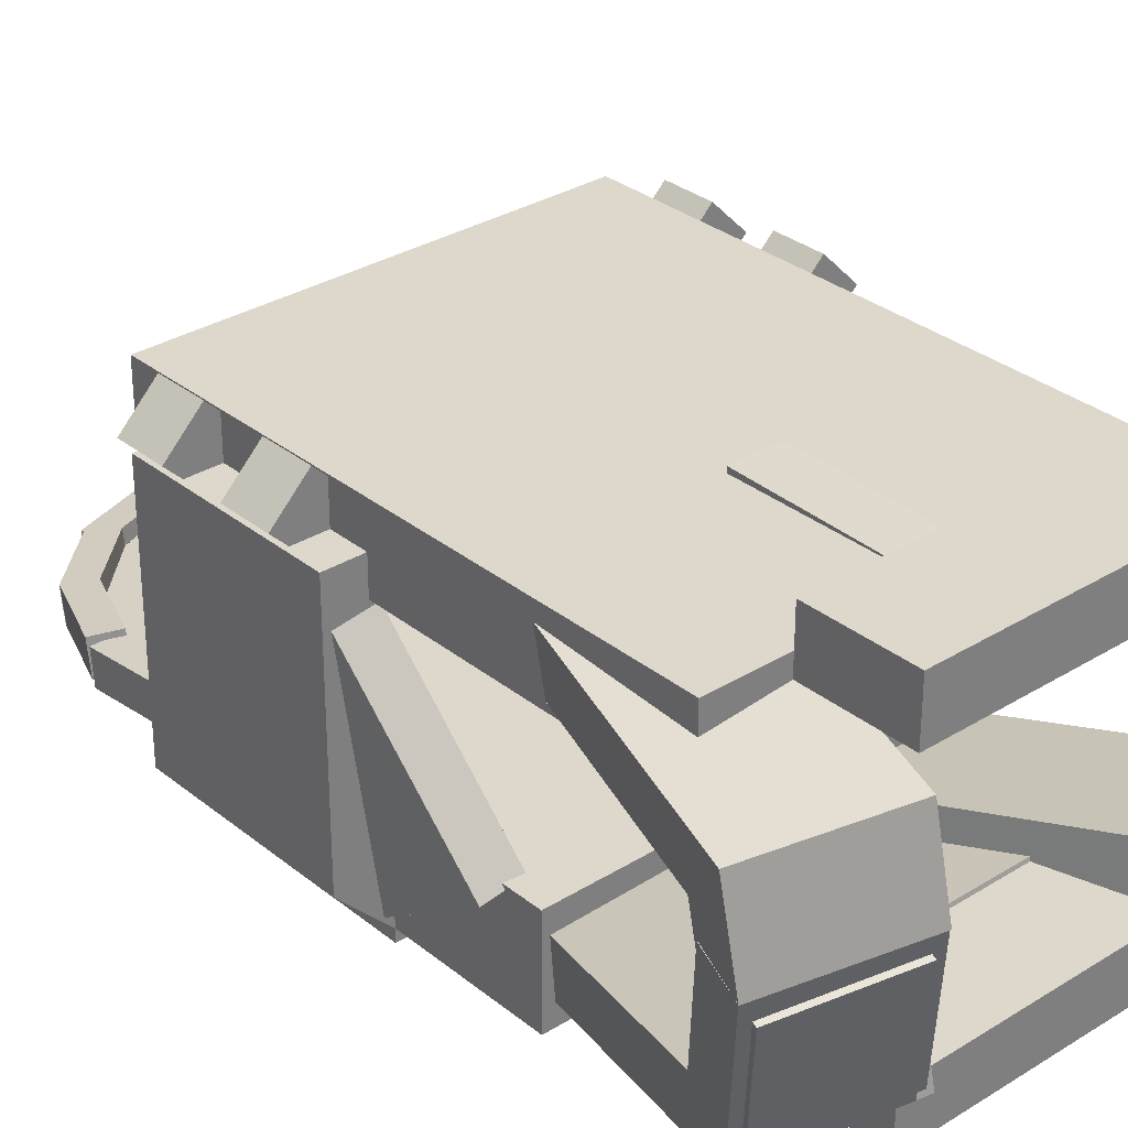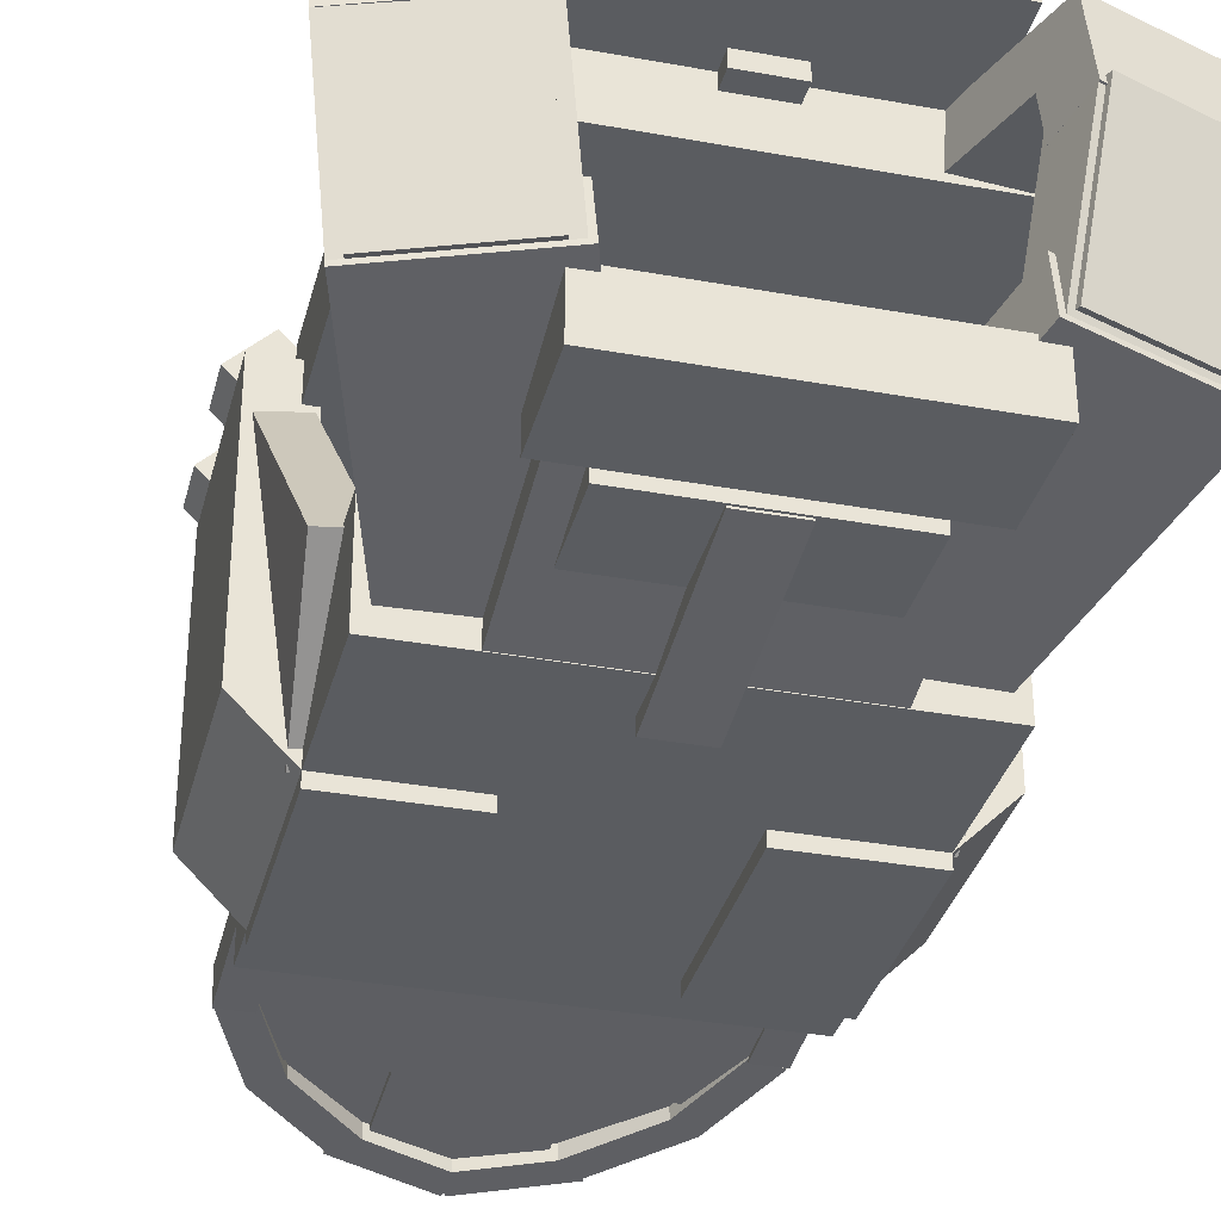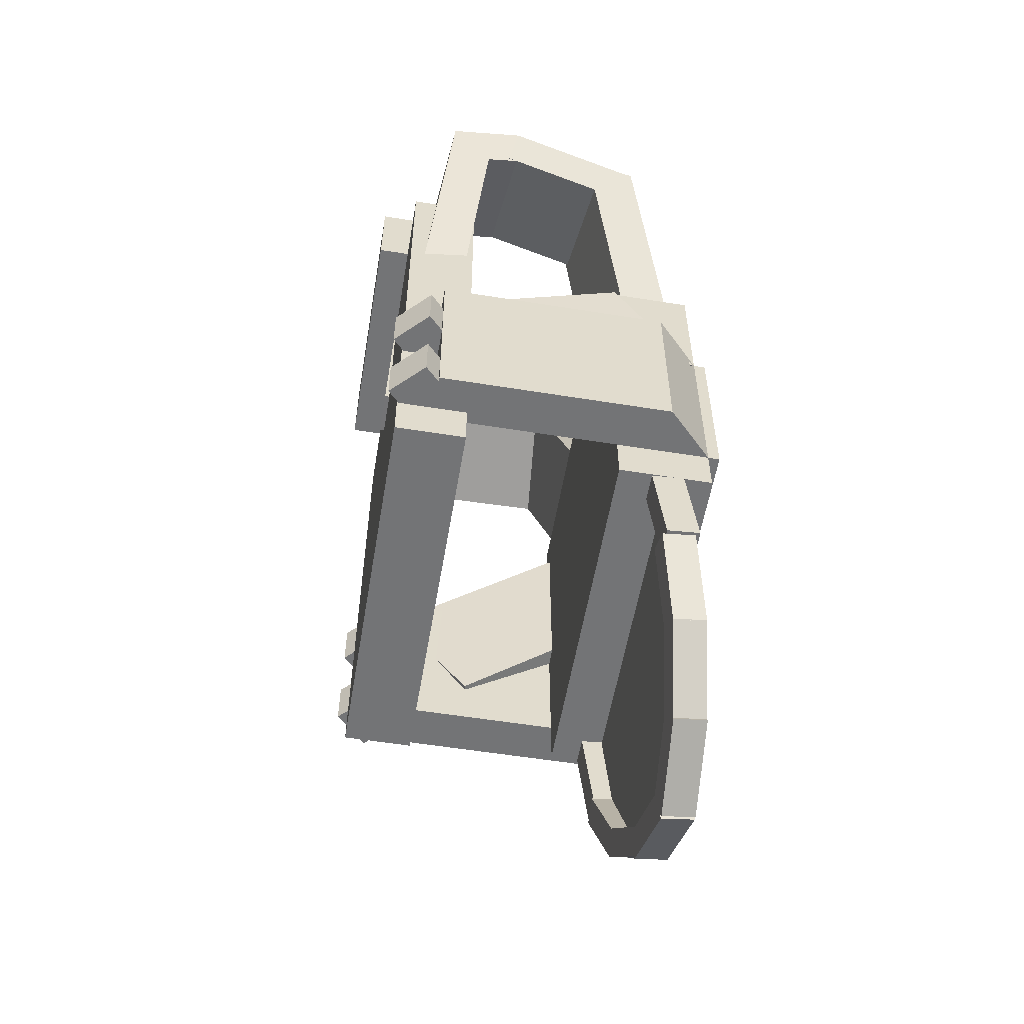
<metadata>
{"format":"obj","ext":"obj","renderer":"f3d","projection":"perspective","resolution":1024,"background":"white","views":[{"elev":31.3,"azim":138.6,"up":"+Z"},{"elev":-33.7,"azim":166.0,"up":"+Z"},{"elev":-56.2,"azim":80.4,"up":"+Y"}]}
</metadata>
<code>
o defender
v -0.2371 1.016 0.1692
v -0.2812 1.016 0.125
v -0.2371 0.9531 0.1692
v -0.2812 0.9531 0.125
v -0.3254 1.016 0.1692
v -0.2812 1.016 0.2134
v -0.3254 0.9531 0.1692
v -0.2812 0.9531 0.2134
v 0.25 1.25 -0.1
v 0.25 1.25 -0.225
v 0.25 0.75 -0.1
v 0.25 0.75 -0.225
v -0.25 1.25 -0.225
v -0.25 1.25 -0.1
v -0.25 0.75 -0.225
v -0.25 0.75 -0.1
v 0.1562 1.437 -0.1205
v 0.1562 1.45 -0.1816
v 0.1562 1.236 -0.1634
v 0.1562 1.249 -0.2245
v -0.1562 1.45 -0.1816
v -0.1562 1.437 -0.1205
v -0.1562 1.249 -0.2245
v -0.1562 1.236 -0.1634
v -0.1566 1.571 -0.0591
v -0.1551 1.585 -0.1263
v -0.03146 1.16 -0.1431
v -0.02997 1.174 -0.2104
v -0.3228 1.537 -0.1403
v -0.3243 1.522 -0.07302
v -0.1976 1.126 -0.2243
v -0.1991 1.112 -0.1571
v -0.1701 1.556 0.075
v -0.186 1.615 0.06216
v -0.1453 1.523 -0.1079
v -0.1613 1.582 -0.1207
v -0.3476 1.568 0.04874
v -0.3317 1.509 0.06157
v -0.3229 1.535 -0.1342
v -0.307 1.476 -0.1213
v -0.1861 1.616 0.05888
v -0.1681 1.558 0.04617
v -0.1864 1.593 0.1627
v -0.1683 1.535 0.15
v -0.3296 1.51 0.03536
v -0.3477 1.569 0.04806
v -0.3299 1.488 0.1392
v -0.348 1.546 0.1519
v -0.1864 1.593 0.1627
v -0.1809 1.589 0.1006
v -0.1021 1.3 0.1906
v -0.0967 1.296 0.1285
v -0.3425 1.542 0.08976
v -0.348 1.546 0.1519
v -0.2583 1.249 0.1177
v -0.2637 1.253 0.1798
v -0.1769 1.555 0.0806
v -0.1944 1.62 0.06648
v -0.1522 1.522 -0.1023
v -0.1697 1.587 -0.1164
v -0.3441 1.577 0.05405
v -0.3265 1.512 0.06817
v -0.3194 1.544 -0.1288
v -0.3018 1.479 -0.1147
v 0.3243 1.522 -0.07302
v 0.3228 1.537 -0.1403
v 0.1991 1.112 -0.1571
v 0.1976 1.126 -0.2243
v 0.1551 1.585 -0.1263
v 0.1566 1.571 -0.0591
v 0.02997 1.174 -0.2104
v 0.03146 1.16 -0.1431
v 0.3164 1.508 0.03818
v 0.334 1.573 0.02406
v 0.295 1.48 -0.1203
v 0.3125 1.545 -0.1344
v 0.1963 1.613 0.0355
v 0.1787 1.548 0.04962
v 0.1748 1.584 -0.123
v 0.1573 1.519 -0.1089
v 0.3317 1.509 0.06157
v 0.3476 1.568 0.04874
v 0.307 1.476 -0.1213
v 0.3229 1.535 -0.1342
v 0.186 1.615 0.06216
v 0.1701 1.556 0.075
v 0.1613 1.582 -0.1207
v 0.1453 1.523 -0.1079
v 0.3477 1.569 0.04806
v 0.3296 1.51 0.03536
v 0.348 1.546 0.1519
v 0.3299 1.488 0.1392
v 0.1681 1.558 0.04617
v 0.1861 1.616 0.05888
v 0.1683 1.535 0.15
v 0.1864 1.593 0.1627
v 0.348 1.546 0.1519
v 0.3425 1.542 0.08976
v 0.2637 1.253 0.1798
v 0.2583 1.249 0.1177
v 0.1809 1.589 0.1006
v 0.1864 1.593 0.1627
v 0.0967 1.296 0.1285
v 0.1021 1.3 0.1906
v 0.2656 1.438 0.2
v 0.2656 1.438 0.1062
v 0.2656 0.75 0.2
v 0.2656 0.75 0.1062
v -0.2656 1.438 0.1062
v -0.2656 1.438 0.2
v -0.2656 0.75 0.1062
v -0.2656 0.75 0.2
v -0.25 1.062 0.15
v -0.25 1.062 -0.1625
v -0.25 0.8125 0.15
v -0.25 0.8125 -0.1625
v -0.3125 1.062 -0.1625
v -0.3125 1.062 0.15
v -0.3125 0.8125 -0.1625
v -0.3125 0.8125 0.15
v -0.2683 1.062 -0.1183
v -0.1976 1.062 -0.189
v -0.2683 0.8125 -0.1183
v -0.1976 0.8125 -0.189
v -0.2418 1.062 -0.2332
v -0.3125 1.062 -0.1625
v -0.2418 0.8125 -0.2332
v -0.3125 0.8125 -0.1625
v -0.25 1.062 -0.1781
v -0.1031 1.062 -0.1781
v -0.25 0.8125 -0.1781
v -0.1031 0.8125 -0.1781
v -0.1031 1.062 -0.2406
v -0.25 1.062 -0.2406
v -0.1031 0.8125 -0.2406
v -0.25 0.8125 -0.2406
v -0.2267 1.206 -0.1019
v -0.21 1.047 -0.212
v -0.2599 1.033 0.1413
v -0.2432 0.875 0.03116
v -0.2595 1.047 -0.219
v -0.2762 1.206 -0.1089
v -0.2927 0.8746 0.02415
v -0.3094 1.033 0.1343
v 0.2762 1.206 -0.1089
v 0.2595 1.047 -0.219
v 0.3094 1.033 0.1343
v 0.2927 0.8746 0.02415
v 0.21 1.047 -0.212
v 0.2267 1.206 -0.1019
v 0.2432 0.875 0.03116
v 0.2599 1.033 0.1413
v 0.3125 1.062 0.15
v 0.3125 1.062 -0.1625
v 0.3125 0.8125 0.15
v 0.3125 0.8125 -0.1625
v 0.25 1.062 -0.1625
v 0.25 1.062 0.15
v 0.25 0.8125 -0.1625
v 0.25 0.8125 0.15
v 0.25 1.062 -0.2406
v 0.1031 1.062 -0.2406
v 0.25 0.8125 -0.2406
v 0.1031 0.8125 -0.2406
v 0.1031 1.062 -0.1781
v 0.25 1.062 -0.1781
v 0.1031 0.8125 -0.1781
v 0.25 0.8125 -0.1781
v 0.3125 1.062 -0.1625
v 0.2418 1.062 -0.2332
v 0.3125 0.8125 -0.1625
v 0.2418 0.8125 -0.2332
v 0.1976 1.062 -0.189
v 0.2683 1.062 -0.1183
v 0.1976 0.8125 -0.189
v 0.2683 0.8125 -0.1183
v 0.1719 1.562 -0.125
v 0.1719 1.562 -0.1938
v 0.1719 1.438 -0.125
v 0.1719 1.438 -0.1938
v -0.1719 1.562 -0.1938
v -0.1719 1.562 -0.125
v -0.1719 1.438 -0.1938
v -0.1719 1.438 -0.125
v 0.125 1.438 -0.1812
v 0.125 1.438 -0.2062
v 0.125 1.312 -0.1812
v 0.125 1.312 -0.2062
v -0.125 1.438 -0.2062
v -0.125 1.438 -0.1812
v -0.125 1.312 -0.2062
v -0.125 1.312 -0.1812
v 0.03125 1.429 -0.1652
v 0.03125 1.435 -0.2086
v 0.03125 1.188 -0.1992
v 0.03125 1.194 -0.2425
v -0.03125 1.435 -0.2086
v -0.03125 1.429 -0.1652
v -0.03125 1.194 -0.2425
v -0.03125 1.188 -0.1992
v 0.1719 1.562 0.2437
v 0.1719 1.562 0.175
v 0.1719 1.438 0.2437
v 0.1719 1.438 0.175
v -0.1719 1.562 0.175
v -0.1719 1.562 0.2437
v -0.1719 1.438 0.175
v -0.1719 1.438 0.2437
v -0.03125 1.463 0.1564
v -0.03125 1.465 0.2002
v -0.03125 1.22 0.1628
v -0.03125 1.221 0.2065
v 0.03125 1.465 0.2002
v 0.03125 1.463 0.1564
v 0.03125 1.221 0.2065
v 0.03125 1.22 0.1628
v -0.2125 0.7461 -0.1377
v -0.2125 0.7507 -0.1812
v -0.2125 0.6218 -0.1508
v -0.2125 0.6263 -0.1943
v -0.25 0.7507 -0.1812
v -0.25 0.7461 -0.1377
v -0.25 0.6263 -0.1943
v -0.25 0.6218 -0.1508
v -0.08125 0.7472 -0.1666
v -0.08125 0.7483 -0.179
v -0.08125 0.5417 -0.1846
v -0.08125 0.5428 -0.197
v -0.2125 0.7483 -0.179
v -0.2125 0.7472 -0.1666
v -0.2125 0.5428 -0.197
v -0.2125 0.5417 -0.1846
v -0.2144 0.6296 -0.1477
v -0.2144 0.6357 -0.1911
v -0.1666 0.5152 -0.1638
v -0.1666 0.5213 -0.2071
v -0.249 0.6215 -0.1931
v -0.249 0.6154 -0.1497
v -0.2012 0.5071 -0.2091
v -0.2012 0.501 -0.1658
v -0.1756 0.5282 -0.162
v -0.1756 0.5343 -0.2053
v -0.08724 0.4407 -0.1743
v -0.08724 0.4468 -0.2176
v -0.2021 0.5081 -0.209
v -0.2021 0.502 -0.1657
v -0.1138 0.4205 -0.2213
v -0.1138 0.4144 -0.178
v -0.03094 0.4931 -0.1888
v -0.03094 0.4936 -0.195
v -0.08397 0.4403 -0.1934
v -0.08397 0.4408 -0.1997
v -0.1326 0.5949 -0.1862
v -0.1326 0.5944 -0.18
v -0.1856 0.5421 -0.1908
v -0.1856 0.5415 -0.1846
v -0.1032 0.4478 -0.1733
v -0.1032 0.4539 -0.2166
v 0.01224 0.4005 -0.1799
v 0.01224 0.4065 -0.2233
v -0.1176 0.4196 -0.2214
v -0.1176 0.4135 -0.1781
v -0.002107 0.3722 -0.2281
v -0.002107 0.3661 -0.1848
v 0.08125 0.7472 -0.1666
v 0.08125 0.7483 -0.179
v 0.08125 0.4047 -0.1965
v 0.08125 0.4058 -0.209
v -0.08125 0.7483 -0.179
v -0.08125 0.7472 -0.1666
v -0.08125 0.4058 -0.209
v -0.08125 0.4047 -0.1965
v 0.1176 0.4135 -0.1781
v 0.1176 0.4196 -0.2214
v 0.002107 0.3661 -0.1848
v 0.002107 0.3722 -0.2281
v 0.1032 0.4539 -0.2166
v 0.1032 0.4478 -0.1733
v -0.01224 0.4065 -0.2233
v -0.01224 0.4005 -0.1799
v 0.2021 0.502 -0.1657
v 0.2021 0.5081 -0.209
v 0.1138 0.4144 -0.178
v 0.1138 0.4205 -0.2213
v 0.1756 0.5343 -0.2053
v 0.1756 0.5282 -0.162
v 0.08724 0.4468 -0.2176
v 0.08724 0.4407 -0.1743
v 0.1326 0.5944 -0.18
v 0.1326 0.5949 -0.1862
v 0.1856 0.5415 -0.1846
v 0.1856 0.5421 -0.1908
v 0.03094 0.4936 -0.195
v 0.03094 0.4931 -0.1888
v 0.08397 0.4408 -0.1997
v 0.08397 0.4403 -0.1934
v 0.249 0.6154 -0.1497
v 0.249 0.6215 -0.1931
v 0.2012 0.501 -0.1658
v 0.2012 0.5071 -0.2091
v 0.2144 0.6357 -0.1911
v 0.2144 0.6296 -0.1477
v 0.1666 0.5213 -0.2071
v 0.1666 0.5152 -0.1638
v 0.2125 0.7472 -0.1666
v 0.2125 0.7483 -0.179
v 0.2125 0.5417 -0.1846
v 0.2125 0.5428 -0.197
v 0.08125 0.7483 -0.179
v 0.08125 0.7472 -0.1666
v 0.08125 0.5428 -0.197
v 0.08125 0.5417 -0.1846
v 0.25 0.747 -0.1439
v 0.25 0.7512 -0.1874
v 0.25 0.6226 -0.1559
v 0.25 0.6268 -0.1994
v 0.2125 0.7512 -0.1874
v 0.2125 0.747 -0.1439
v 0.2125 0.6268 -0.1994
v 0.2125 0.6226 -0.1559
v 0.2812 1.016 0.2134
v 0.3254 1.016 0.1692
v 0.2812 0.9531 0.2134
v 0.3254 0.9531 0.1692
v 0.2812 1.016 0.125
v 0.2371 1.016 0.1692
v 0.2812 0.9531 0.125
v 0.2371 0.9531 0.1692
v 0.2812 0.875 0.2134
v 0.3254 0.875 0.1692
v 0.2812 0.8125 0.2134
v 0.3254 0.8125 0.1692
v 0.2812 0.875 0.125
v 0.2371 0.875 0.1692
v 0.2812 0.8125 0.125
v 0.2371 0.8125 0.1692
v -0.2371 0.875 0.1692
v -0.2812 0.875 0.125
v -0.2371 0.8125 0.1692
v -0.2812 0.8125 0.125
v -0.3254 0.875 0.1692
v -0.2812 0.875 0.2134
v -0.3254 0.8125 0.1692
v -0.2812 0.8125 0.2134
f 7 2 4
f 4 1 3
f 3 6 8
f 8 5 7
f 1 5 6
f 7 3 8
f 15 10 12
f 12 9 11
f 11 14 16
f 16 13 15
f 9 13 14
f 12 16 15
f 23 18 20
f 20 17 19
f 19 22 24
f 23 22 21
f 17 21 22
f 20 24 23
f 28 29 26
f 28 25 27
f 27 30 32
f 32 29 31
f 25 29 30
f 28 32 31
f 36 37 34
f 36 33 35
f 35 38 40
f 39 38 37
f 33 37 38
f 36 40 39
f 47 42 44
f 44 41 43
f 43 46 48
f 48 45 47
f 46 42 45
f 47 43 48
f 52 53 50
f 51 50 49
f 51 54 56
f 55 54 53
f 49 53 54
f 52 56 55
f 63 58 60
f 59 58 57
f 59 62 64
f 64 61 63
f 57 61 62
f 63 59 64
f 71 66 68
f 67 66 65
f 67 70 72
f 72 69 71
f 70 66 69
f 68 72 71
f 79 74 76
f 75 74 73
f 80 73 78
f 80 77 79
f 73 77 78
f 76 80 79
f 87 82 84
f 84 81 83
f 83 86 88
f 88 85 87
f 86 82 85
f 84 88 87
f 95 90 92
f 91 90 89
f 96 89 94
f 96 93 95
f 89 93 94
f 92 96 95
f 100 101 98
f 100 97 99
f 104 97 102
f 104 101 103
f 102 98 101
f 103 99 104
f 111 106 108
f 108 105 107
f 107 110 112
f 112 109 111
f 105 109 110
f 108 112 111
f 119 114 116
f 116 113 115
f 115 118 120
f 120 117 119
f 113 117 118
f 116 120 119
f 127 122 124
f 124 121 123
f 123 126 128
f 128 125 127
f 126 122 125
f 124 128 127
f 135 130 132
f 132 129 131
f 131 134 136
f 136 133 135
f 129 133 134
f 132 136 135
f 143 138 140
f 140 137 139
f 139 142 144
f 144 141 143
f 137 141 142
f 143 139 144
f 151 146 148
f 148 145 147
f 152 145 150
f 152 149 151
f 145 149 150
f 148 152 151
f 159 154 156
f 156 153 155
f 155 158 160
f 160 157 159
f 153 157 158
f 156 160 159
f 167 162 164
f 164 161 163
f 163 166 168
f 168 165 167
f 161 165 166
f 164 168 167
f 175 170 172
f 172 169 171
f 171 174 176
f 176 173 175
f 169 173 174
f 172 176 175
f 183 178 180
f 180 177 179
f 179 182 184
f 184 181 183
f 177 181 182
f 180 184 183
f 191 186 188
f 188 185 187
f 187 190 192
f 192 189 191
f 185 189 190
f 188 192 191
f 199 194 196
f 196 193 195
f 195 198 200
f 199 198 197
f 193 197 198
f 196 200 199
f 207 202 204
f 204 201 203
f 203 206 208
f 208 205 207
f 201 205 206
f 204 208 207
f 215 210 212
f 212 209 211
f 211 214 216
f 216 213 215
f 209 213 214
f 212 216 215
f 223 218 220
f 220 217 219
f 219 222 224
f 223 222 221
f 217 221 222
f 220 224 223
f 231 226 228
f 228 225 227
f 227 230 232
f 231 230 229
f 225 229 230
f 228 232 231
f 239 234 236
f 235 234 233
f 235 238 240
f 239 238 237
f 233 237 238
f 239 235 240
f 244 245 242
f 244 241 243
f 243 246 248
f 247 246 245
f 241 245 246
f 247 243 248
f 255 250 252
f 251 250 249
f 251 254 256
f 255 254 253
f 249 253 254
f 255 251 256
f 260 261 258
f 260 257 259
f 259 262 264
f 263 262 261
f 257 261 262
f 260 264 263
f 271 266 268
f 268 265 267
f 267 270 272
f 272 269 271
f 265 269 270
f 268 272 271
f 279 274 276
f 276 273 275
f 275 278 280
f 279 278 277
f 278 274 277
f 276 280 279
f 287 282 284
f 284 281 283
f 283 286 288
f 287 286 285
f 286 282 285
f 284 288 287
f 292 293 290
f 292 289 291
f 291 294 296
f 296 293 295
f 294 290 293
f 295 291 296
f 300 301 298
f 300 297 299
f 304 297 302
f 304 301 303
f 297 301 302
f 300 304 303
f 311 306 308
f 308 305 307
f 307 310 312
f 311 310 309
f 305 309 310
f 308 312 311
f 319 314 316
f 315 314 313
f 315 318 320
f 320 317 319
f 313 317 318
f 316 320 319
f 327 322 324
f 324 321 323
f 323 326 328
f 328 325 327
f 326 322 325
f 324 328 327
f 335 330 332
f 332 329 331
f 331 334 336
f 336 333 335
f 334 330 333
f 332 336 335
f 343 338 340
f 340 337 339
f 339 342 344
f 344 341 343
f 337 341 342
f 343 339 344
f 7 5 2
f 4 2 1
f 3 1 6
f 8 6 5
f 1 2 5
f 7 4 3
f 15 13 10
f 12 10 9
f 11 9 14
f 16 14 13
f 9 10 13
f 12 11 16
f 23 21 18
f 20 18 17
f 19 17 22
f 23 24 22
f 17 18 21
f 20 19 24
f 28 31 29
f 28 26 25
f 27 25 30
f 32 30 29
f 25 26 29
f 28 27 32
f 36 39 37
f 36 34 33
f 35 33 38
f 39 40 38
f 33 34 37
f 36 35 40
f 47 45 42
f 44 42 41
f 43 41 46
f 48 46 45
f 46 41 42
f 47 44 43
f 52 55 53
f 51 52 50
f 51 49 54
f 55 56 54
f 49 50 53
f 52 51 56
f 63 61 58
f 59 60 58
f 59 57 62
f 64 62 61
f 57 58 61
f 63 60 59
f 71 69 66
f 67 68 66
f 67 65 70
f 72 70 69
f 70 65 66
f 68 67 72
f 79 77 74
f 75 76 74
f 80 75 73
f 80 78 77
f 73 74 77
f 76 75 80
f 87 85 82
f 84 82 81
f 83 81 86
f 88 86 85
f 86 81 82
f 84 83 88
f 95 93 90
f 91 92 90
f 96 91 89
f 96 94 93
f 89 90 93
f 92 91 96
f 100 103 101
f 100 98 97
f 104 99 97
f 104 102 101
f 102 97 98
f 103 100 99
f 111 109 106
f 108 106 105
f 107 105 110
f 112 110 109
f 105 106 109
f 108 107 112
f 119 117 114
f 116 114 113
f 115 113 118
f 120 118 117
f 113 114 117
f 116 115 120
f 127 125 122
f 124 122 121
f 123 121 126
f 128 126 125
f 126 121 122
f 124 123 128
f 135 133 130
f 132 130 129
f 131 129 134
f 136 134 133
f 129 130 133
f 132 131 136
f 143 141 138
f 140 138 137
f 139 137 142
f 144 142 141
f 137 138 141
f 143 140 139
f 151 149 146
f 148 146 145
f 152 147 145
f 152 150 149
f 145 146 149
f 148 147 152
f 159 157 154
f 156 154 153
f 155 153 158
f 160 158 157
f 153 154 157
f 156 155 160
f 167 165 162
f 164 162 161
f 163 161 166
f 168 166 165
f 161 162 165
f 164 163 168
f 175 173 170
f 172 170 169
f 171 169 174
f 176 174 173
f 169 170 173
f 172 171 176
f 183 181 178
f 180 178 177
f 179 177 182
f 184 182 181
f 177 178 181
f 180 179 184
f 191 189 186
f 188 186 185
f 187 185 190
f 192 190 189
f 185 186 189
f 188 187 192
f 199 197 194
f 196 194 193
f 195 193 198
f 199 200 198
f 193 194 197
f 196 195 200
f 207 205 202
f 204 202 201
f 203 201 206
f 208 206 205
f 201 202 205
f 204 203 208
f 215 213 210
f 212 210 209
f 211 209 214
f 216 214 213
f 209 210 213
f 212 211 216
f 223 221 218
f 220 218 217
f 219 217 222
f 223 224 222
f 217 218 221
f 220 219 224
f 231 229 226
f 228 226 225
f 227 225 230
f 231 232 230
f 225 226 229
f 228 227 232
f 239 237 234
f 235 236 234
f 235 233 238
f 239 240 238
f 233 234 237
f 239 236 235
f 244 247 245
f 244 242 241
f 243 241 246
f 247 248 246
f 241 242 245
f 247 244 243
f 255 253 250
f 251 252 250
f 251 249 254
f 255 256 254
f 249 250 253
f 255 252 251
f 260 263 261
f 260 258 257
f 259 257 262
f 263 264 262
f 257 258 261
f 260 259 264
f 271 269 266
f 268 266 265
f 267 265 270
f 272 270 269
f 265 266 269
f 268 267 272
f 279 277 274
f 276 274 273
f 275 273 278
f 279 280 278
f 278 273 274
f 276 275 280
f 287 285 282
f 284 282 281
f 283 281 286
f 287 288 286
f 286 281 282
f 284 283 288
f 292 295 293
f 292 290 289
f 291 289 294
f 296 294 293
f 294 289 290
f 295 292 291
f 300 303 301
f 300 298 297
f 304 299 297
f 304 302 301
f 297 298 301
f 300 299 304
f 311 309 306
f 308 306 305
f 307 305 310
f 311 312 310
f 305 306 309
f 308 307 312
f 319 317 314
f 315 316 314
f 315 313 318
f 320 318 317
f 313 314 317
f 316 315 320
f 327 325 322
f 324 322 321
f 323 321 326
f 328 326 325
f 326 321 322
f 324 323 328
f 335 333 330
f 332 330 329
f 331 329 334
f 336 334 333
f 334 329 330
f 332 331 336
f 343 341 338
f 340 338 337
f 339 337 342
f 344 342 341
f 337 338 341
f 343 340 339

</code>
